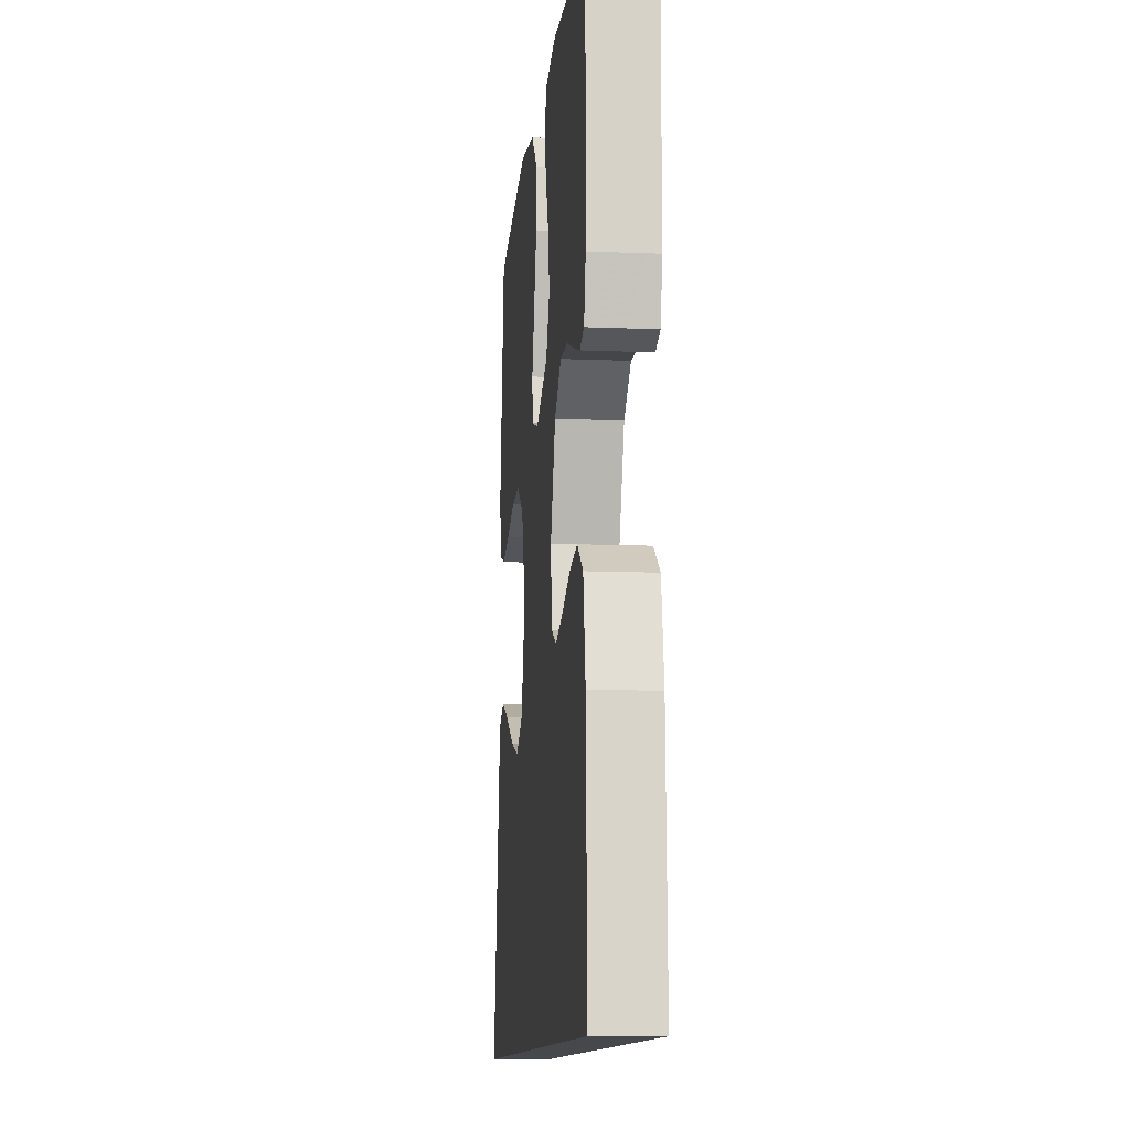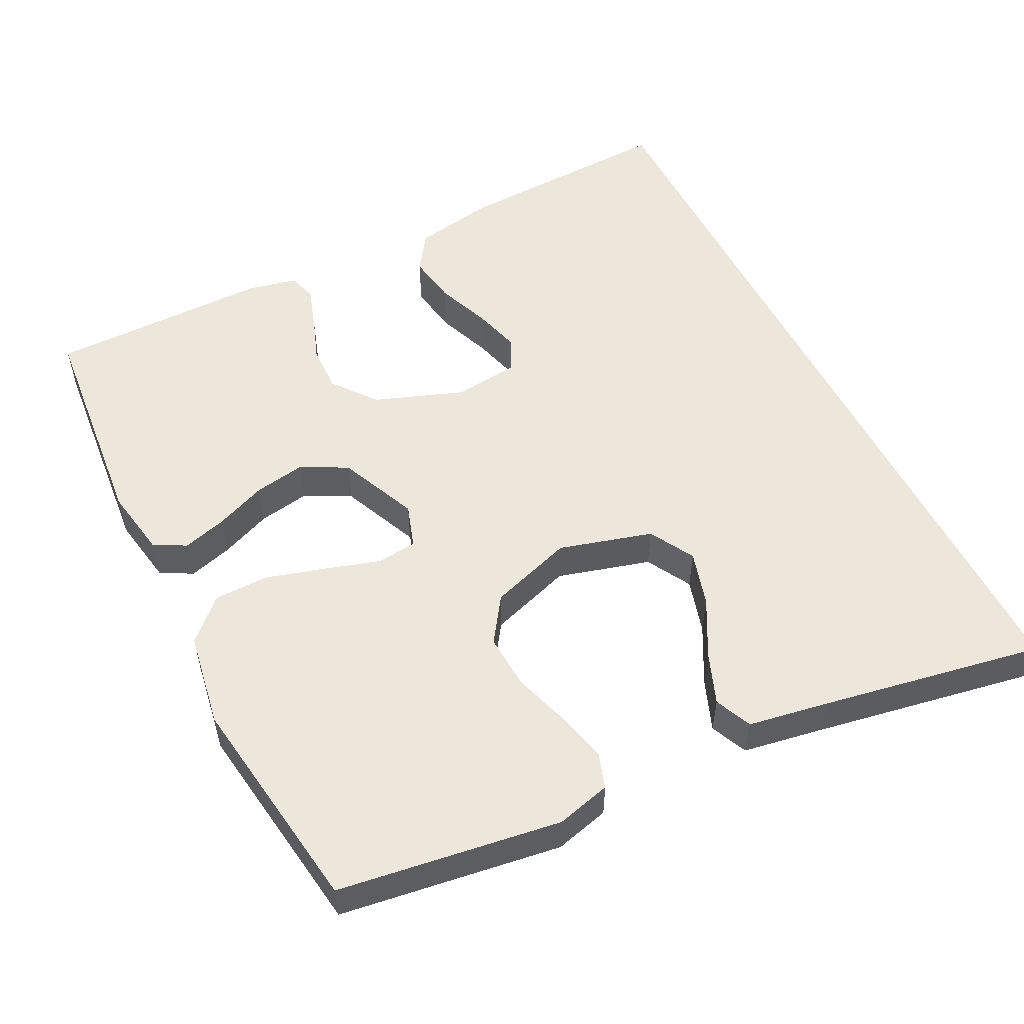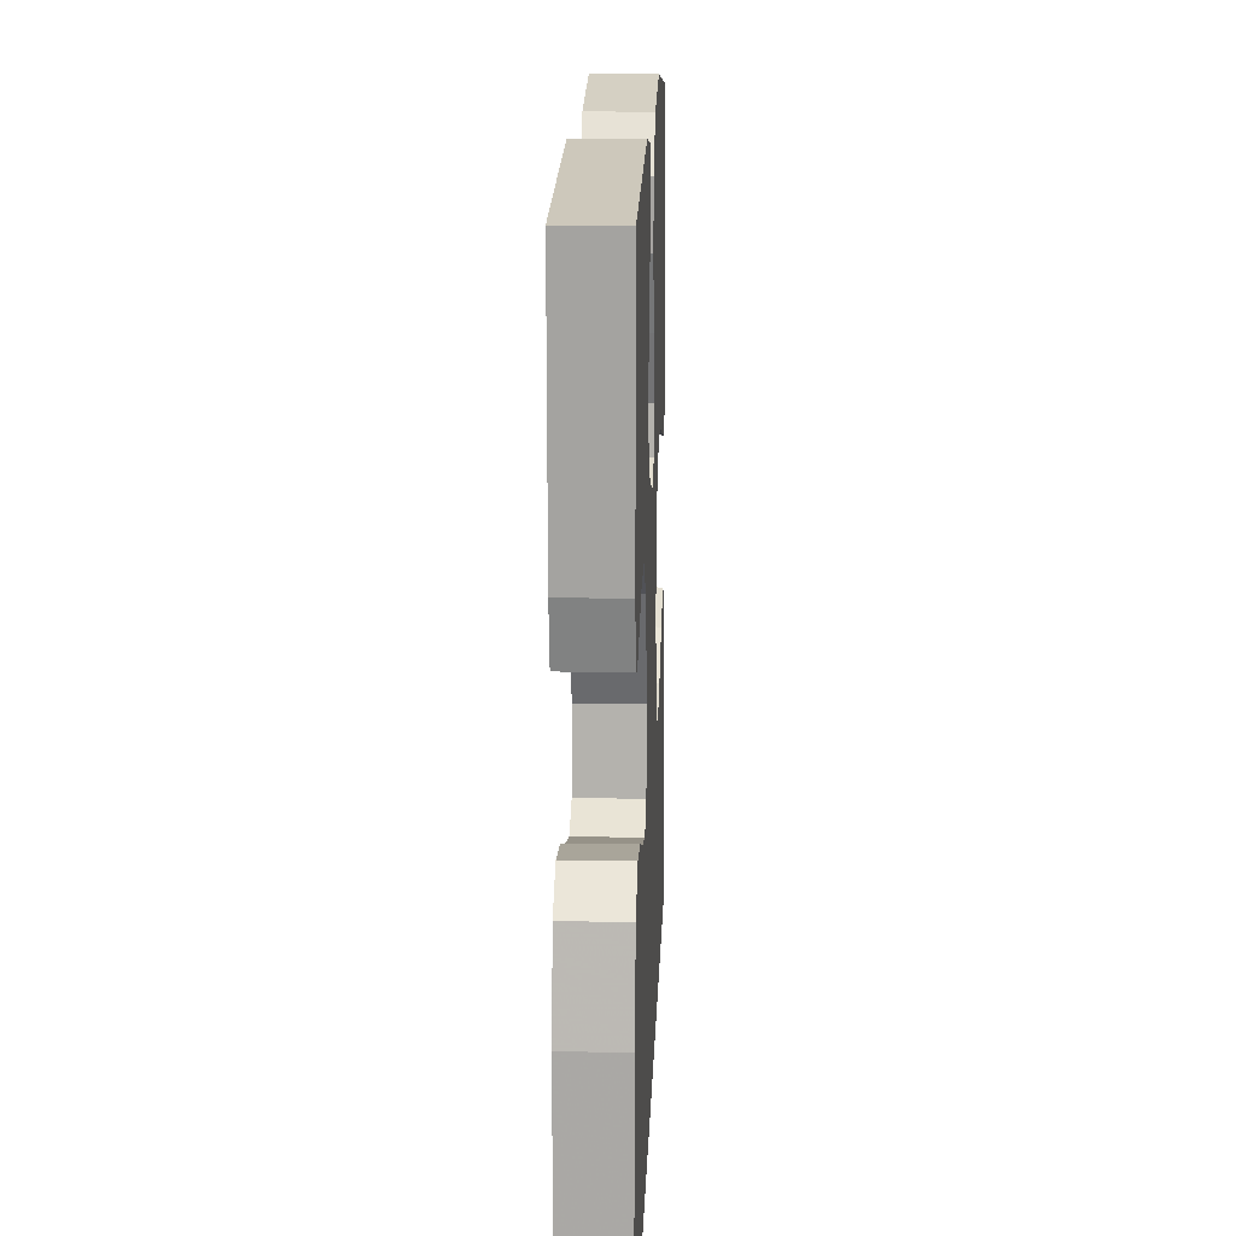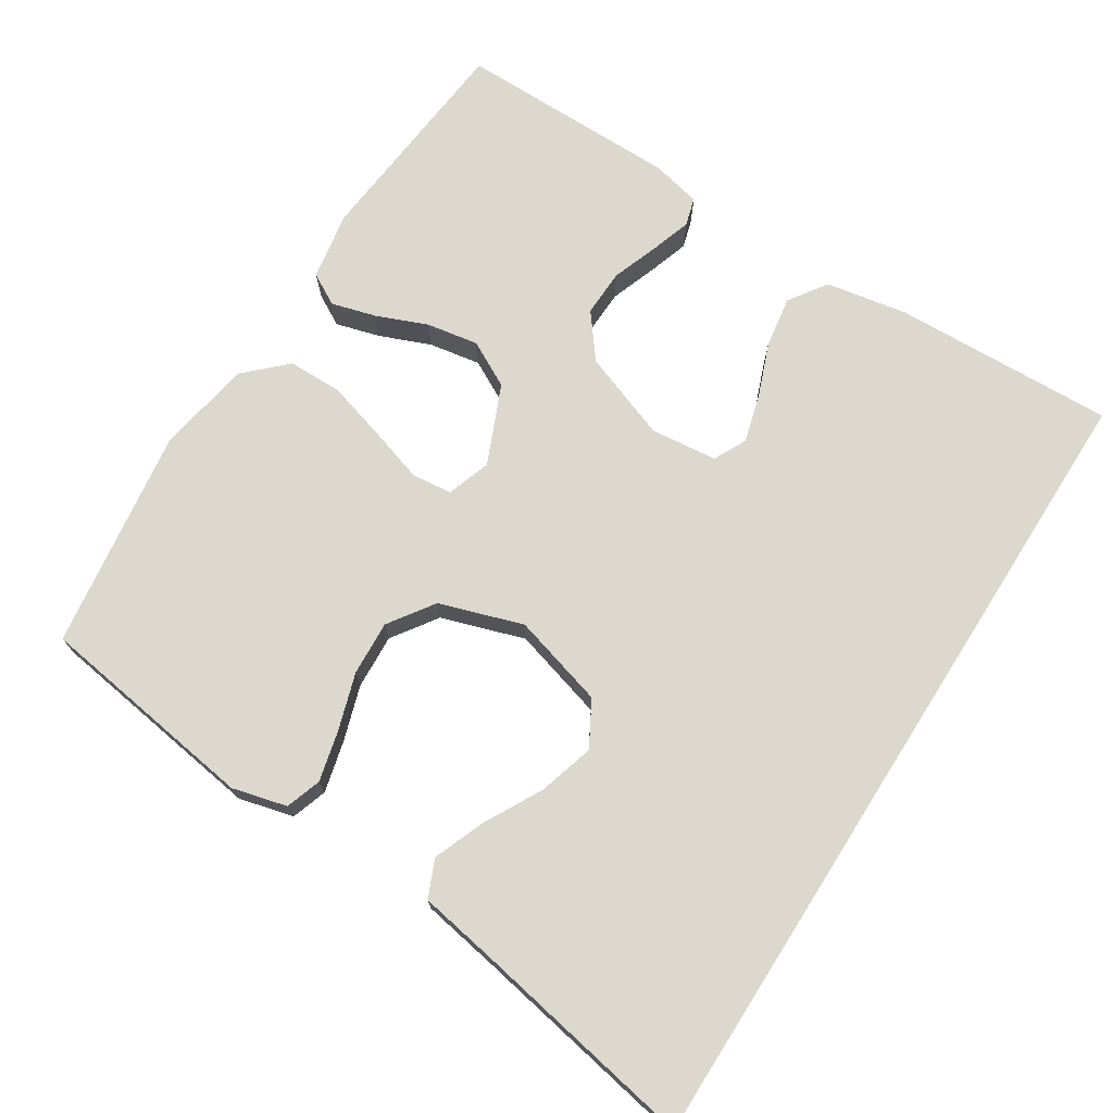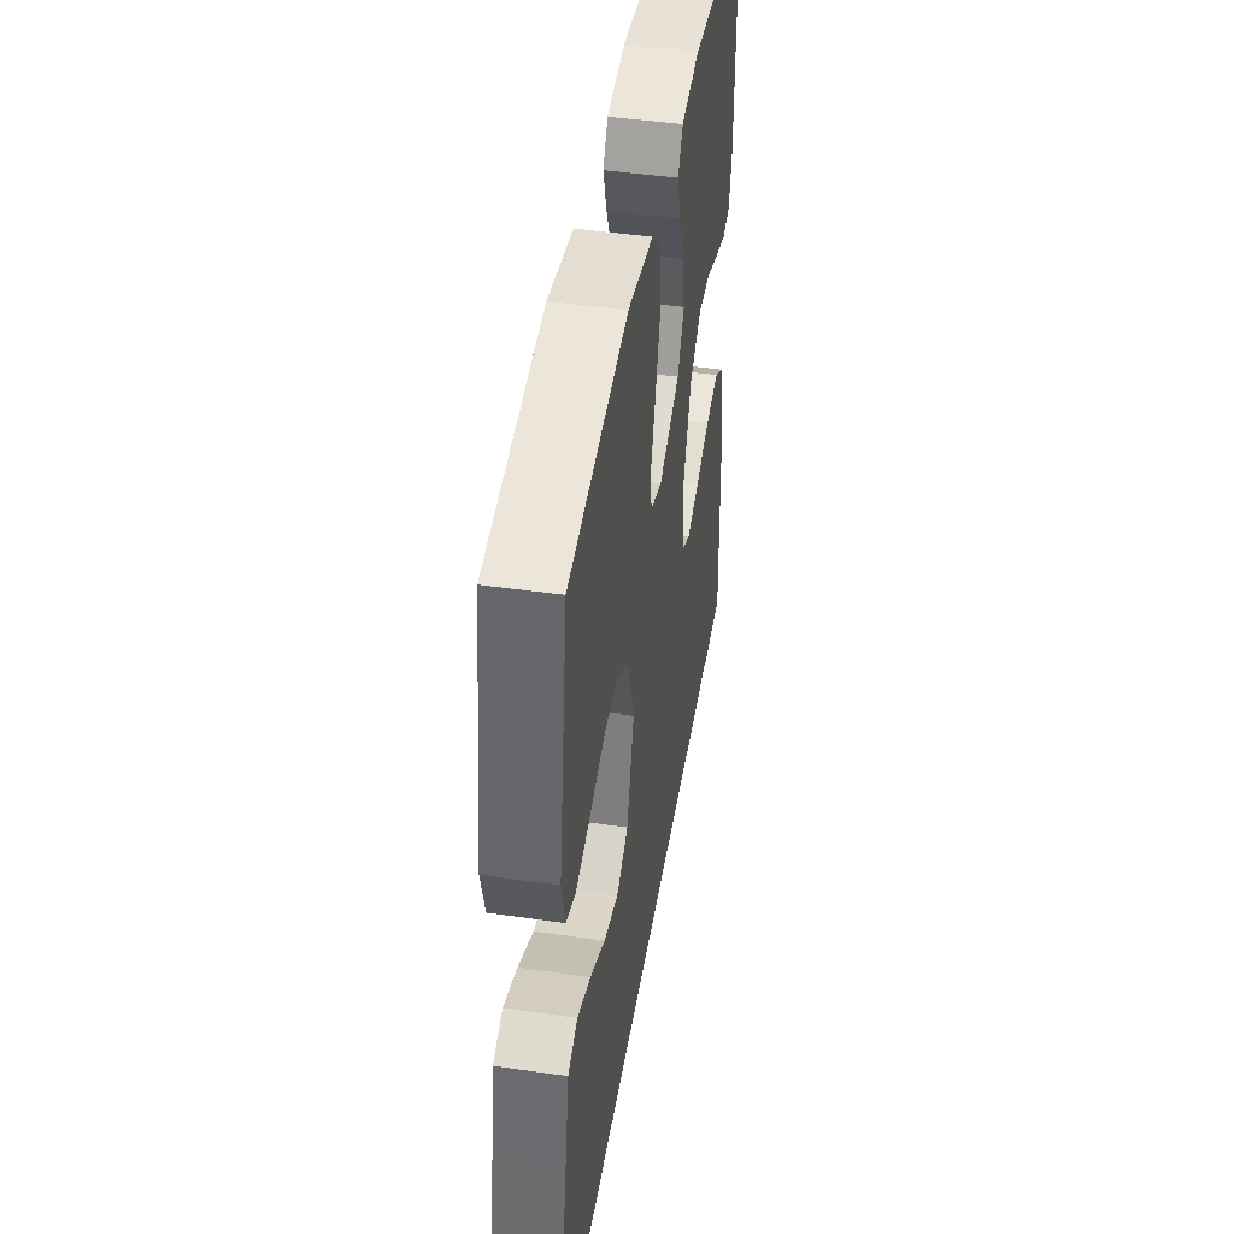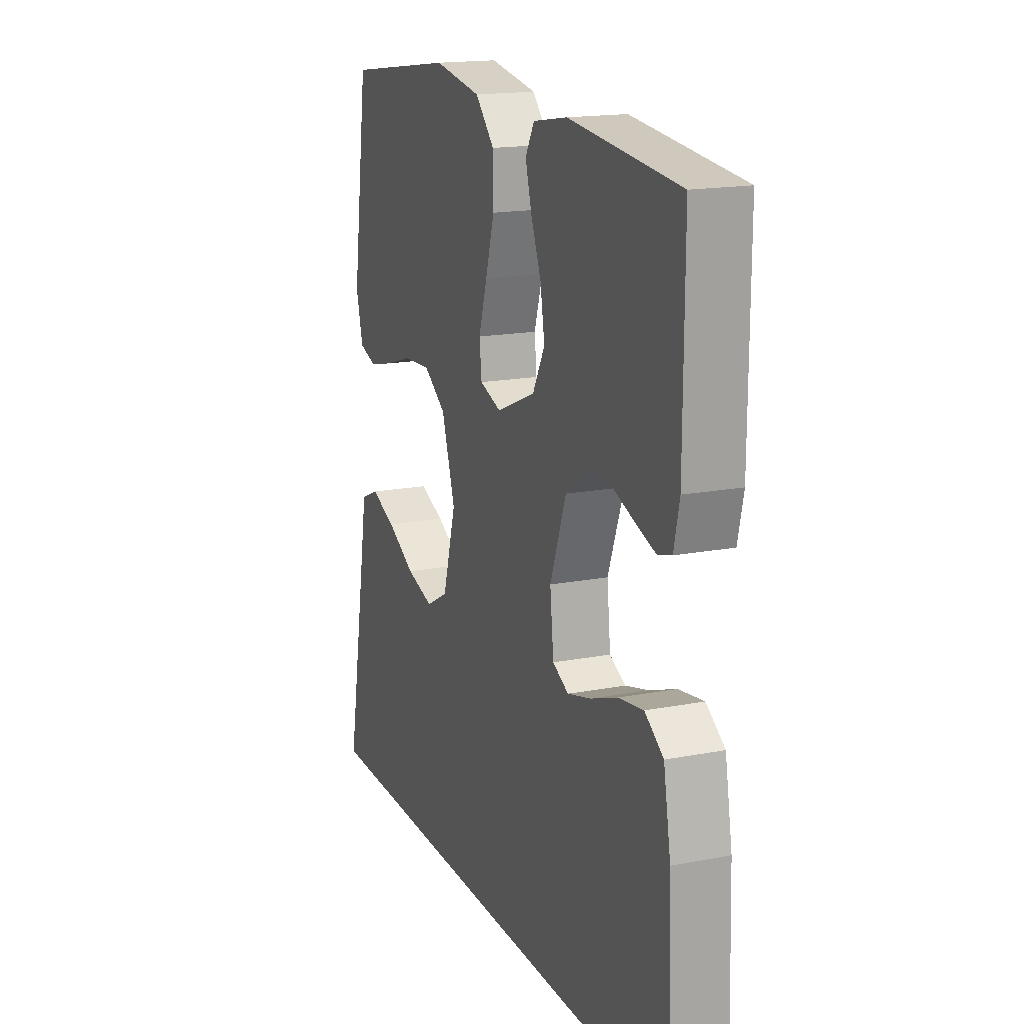
<metadata>
{"format":"obj","ext":"obj","renderer":"f3d","projection":"perspective","resolution":1024,"background":"white","views":[{"elev":-11.4,"azim":-95.6,"up":"+Z"},{"elev":53.6,"azim":63.1,"up":"+Y"},{"elev":16.5,"azim":-87.8,"up":"+Z"},{"elev":72.6,"azim":122.4,"up":"+Y"},{"elev":45.3,"azim":99.5,"up":"+Z"},{"elev":17.1,"azim":-111.1,"up":"+Z"}]}
</metadata>
<code>
v 0.5 0.07 0.5
v 0.544 0.07 0.2
v 0.525 0.07 0.126
v 0.477 0.07 0.11
v 0.408 0.07 0.127
v 0.332 0.07 0.151
v 0.258 0.07 0.155
v 0.197 0.07 0.113
v 0.16 0.07 0
v 0.196 0.07 -0.126
v 0.257 0.07 -0.16
v 0.332 0.07 -0.138
v 0.41 0.07 -0.096
v 0.479 0.07 -0.069
v 0.529 0.07 -0.091
v 0.548 0.07 -0.2
v 0.603 0.07 -0.5
v -0.504 0.07 -0.5
v -0.493 0.07 -0.2
v -0.473 0.07 -0.09
v -0.422 0.07 -0.055
v -0.353 0.07 -0.066
v -0.28 0.07 -0.094
v -0.215 0.07 -0.112
v -0.171 0.07 -0.09
v -0.161 0.07 0
v -0.205 0.07 0.119
v -0.264 0.07 0.165
v -0.328 0.07 0.163
v -0.391 0.07 0.14
v -0.446 0.07 0.122
v -0.484 0.07 0.133
v -0.499 0.07 0.2
v -0.5 0.07 0.5
v -0.2 0.07 0.529
v -0.107 0.07 0.513
v -0.083 0.07 0.47
v -0.1 0.07 0.41
v -0.128 0.07 0.341
v -0.14 0.07 0.271
v -0.107 0.07 0.209
v 0 0.07 0.163
v 0.059 0.07 0.183
v 0.065 0.07 0.237
v 0.042 0.07 0.311
v 0.018 0.07 0.392
v 0.019 0.07 0.466
v 0.071 0.07 0.52
v 0.2 0.07 0.542
v 0.5 0 0.5
v 0.544 0 0.2
v 0.525 0 0.126
v 0.477 0 0.11
v 0.408 0 0.127
v 0.332 0 0.151
v 0.258 0 0.155
v 0.197 0 0.113
v 0.16 0 0
v 0.196 0 -0.126
v 0.257 0 -0.16
v 0.332 0 -0.138
v 0.41 0 -0.096
v 0.479 0 -0.069
v 0.529 0 -0.091
v 0.548 0 -0.2
v 0.603 0 -0.5
v -0.504 0 -0.5
v -0.493 0 -0.2
v -0.473 0 -0.09
v -0.422 0 -0.055
v -0.353 0 -0.066
v -0.28 0 -0.094
v -0.215 0 -0.112
v -0.171 0 -0.09
v -0.161 0 0
v -0.205 0 0.119
v -0.264 0 0.165
v -0.328 0 0.163
v -0.391 0 0.14
v -0.446 0 0.122
v -0.484 0 0.133
v -0.499 0 0.2
v -0.5 0 0.5
v -0.2 0 0.529
v -0.107 0 0.513
v -0.083 0 0.47
v -0.1 0 0.41
v -0.128 0 0.341
v -0.14 0 0.271
v -0.107 0 0.209
v 0 0 0.163
v 0.059 0 0.183
v 0.065 0 0.237
v 0.042 0 0.311
v 0.018 0 0.392
v 0.019 0 0.466
v 0.071 0 0.52
v 0.2 0 0.542
f 44 45 46 47
f 44 47 48 49
f 36 37 38 39
f 36 39 40
f 35 36 40
f 34 35 40
f 33 34 40 41
f 29 30 31 32
f 29 32 33 41
f 20 21 22 23
f 20 23 24
f 19 20 24
f 16 17 18 19
f 16 19 24
f 12 13 14 15
f 11 12 15 16
f 3 4 5 6
f 1 2 3 6
f 1 6 7
f 43 44 49 1
f 28 29 41
f 27 28 41 42
f 26 27 42
f 25 26 42 43
f 11 16 24
f 10 11 24 25
f 9 10 25 43
f 43 1 7 8
f 8 9 43
f 96 95 94 93
f 98 97 96 93
f 88 87 86 85
f 89 88 85
f 89 85 84
f 89 84 83
f 90 89 83 82
f 81 80 79 78
f 90 82 81 78
f 72 71 70 69
f 73 72 69
f 73 69 68
f 68 67 66 65
f 73 68 65
f 64 63 62 61
f 65 64 61 60
f 55 54 53 52
f 55 52 51 50
f 56 55 50
f 50 98 93 92
f 90 78 77
f 91 90 77 76
f 91 76 75
f 92 91 75 74
f 73 65 60
f 74 73 60 59
f 92 74 59 58
f 57 56 50 92
f 92 58 57
f 1 50 51 2
f 2 51 52 3
f 3 52 53 4
f 4 53 54 5
f 5 54 55 6
f 6 55 56 7
f 7 56 57 8
f 8 57 58 9
f 9 58 59 10
f 10 59 60 11
f 11 60 61 12
f 12 61 62 13
f 13 62 63 14
f 14 63 64 15
f 15 64 65 16
f 16 65 66 17
f 17 66 67 18
f 18 67 68 19
f 19 68 69 20
f 20 69 70 21
f 21 70 71 22
f 22 71 72 23
f 23 72 73 24
f 24 73 74 25
f 25 74 75 26
f 26 75 76 27
f 27 76 77 28
f 28 77 78 29
f 29 78 79 30
f 30 79 80 31
f 31 80 81 32
f 32 81 82 33
f 33 82 83 34
f 34 83 84 35
f 35 84 85 36
f 36 85 86 37
f 37 86 87 38
f 38 87 88 39
f 39 88 89 40
f 40 89 90 41
f 41 90 91 42
f 42 91 92 43
f 43 92 93 44
f 44 93 94 45
f 45 94 95 46
f 46 95 96 47
f 47 96 97 48
f 48 97 98 49
f 49 98 50 1

</code>
